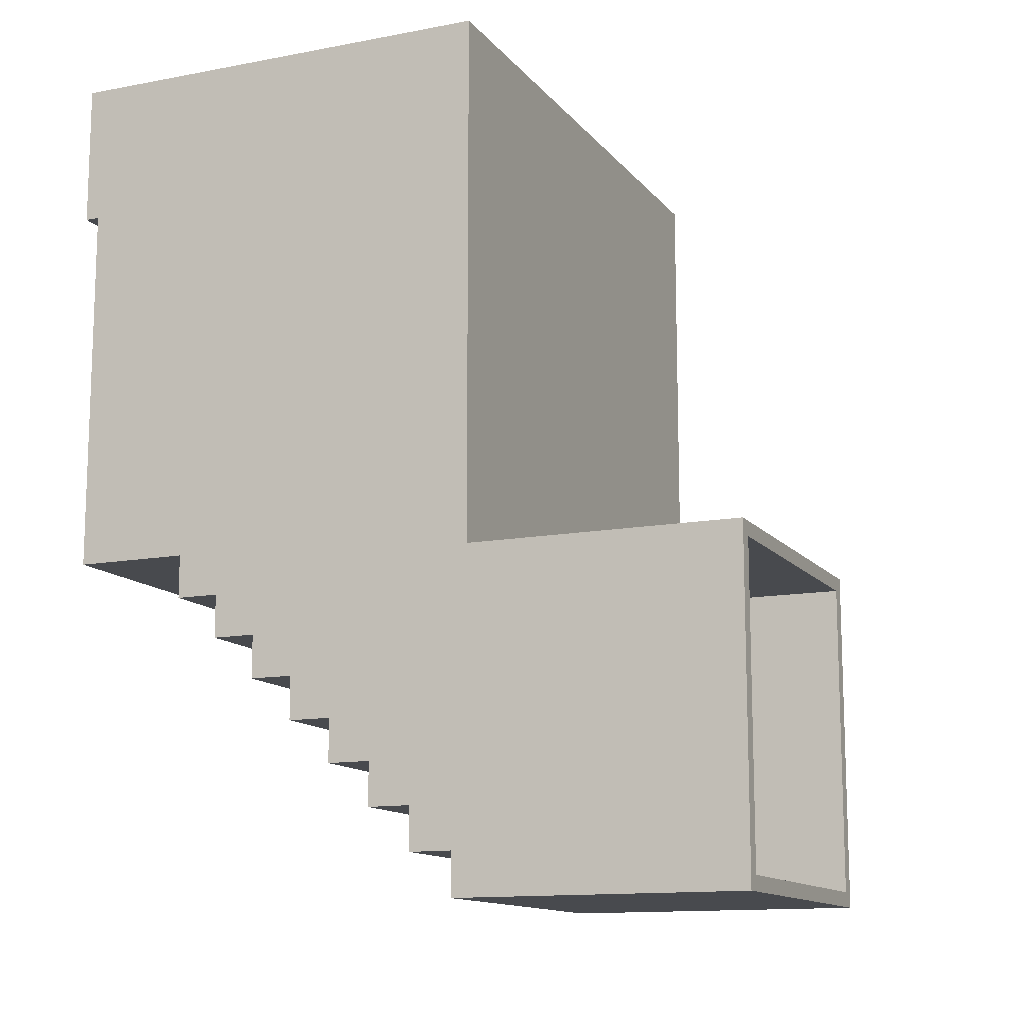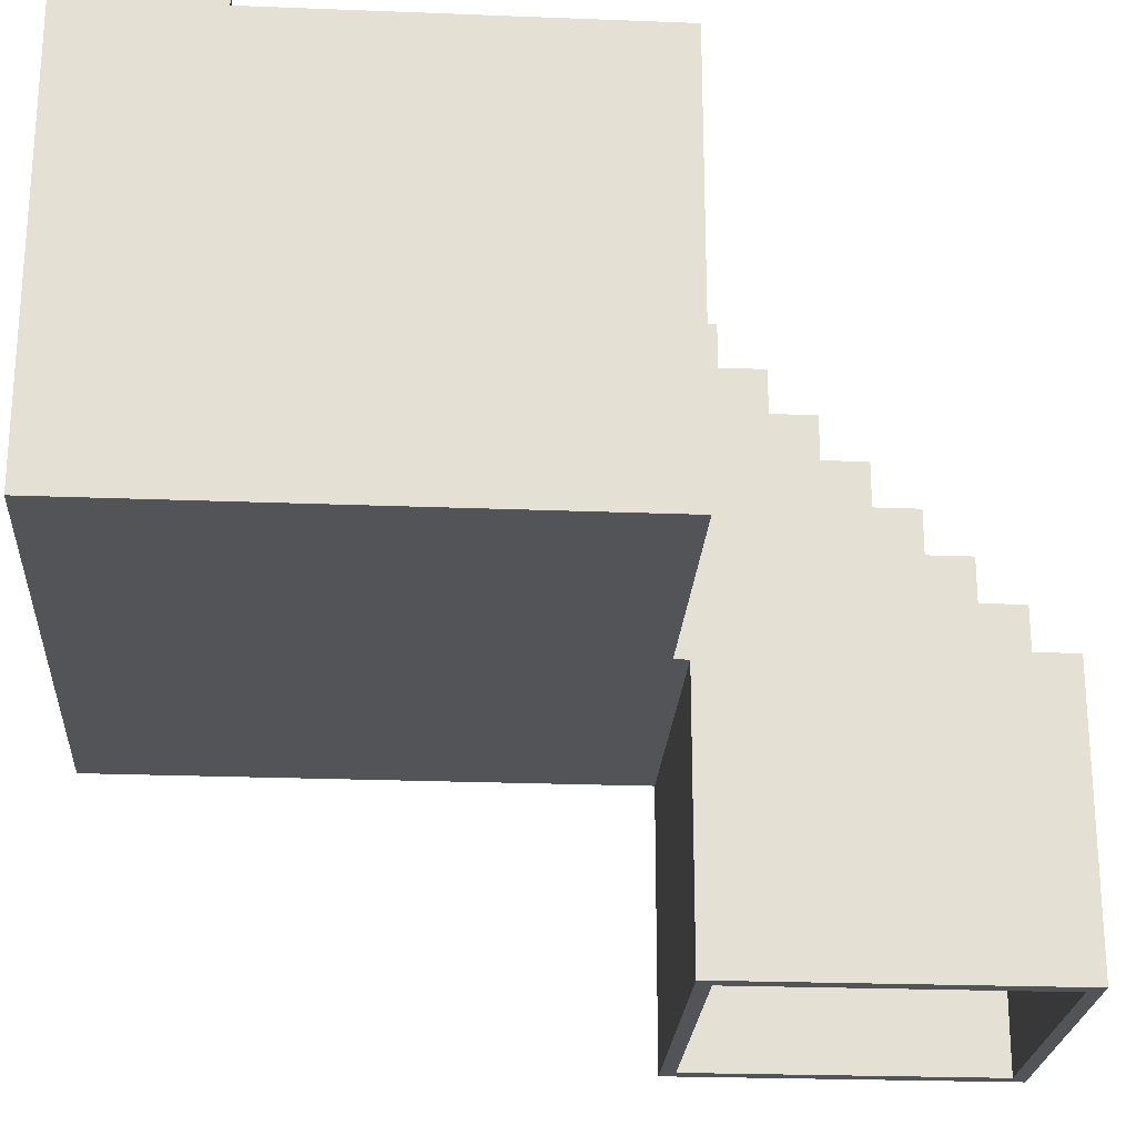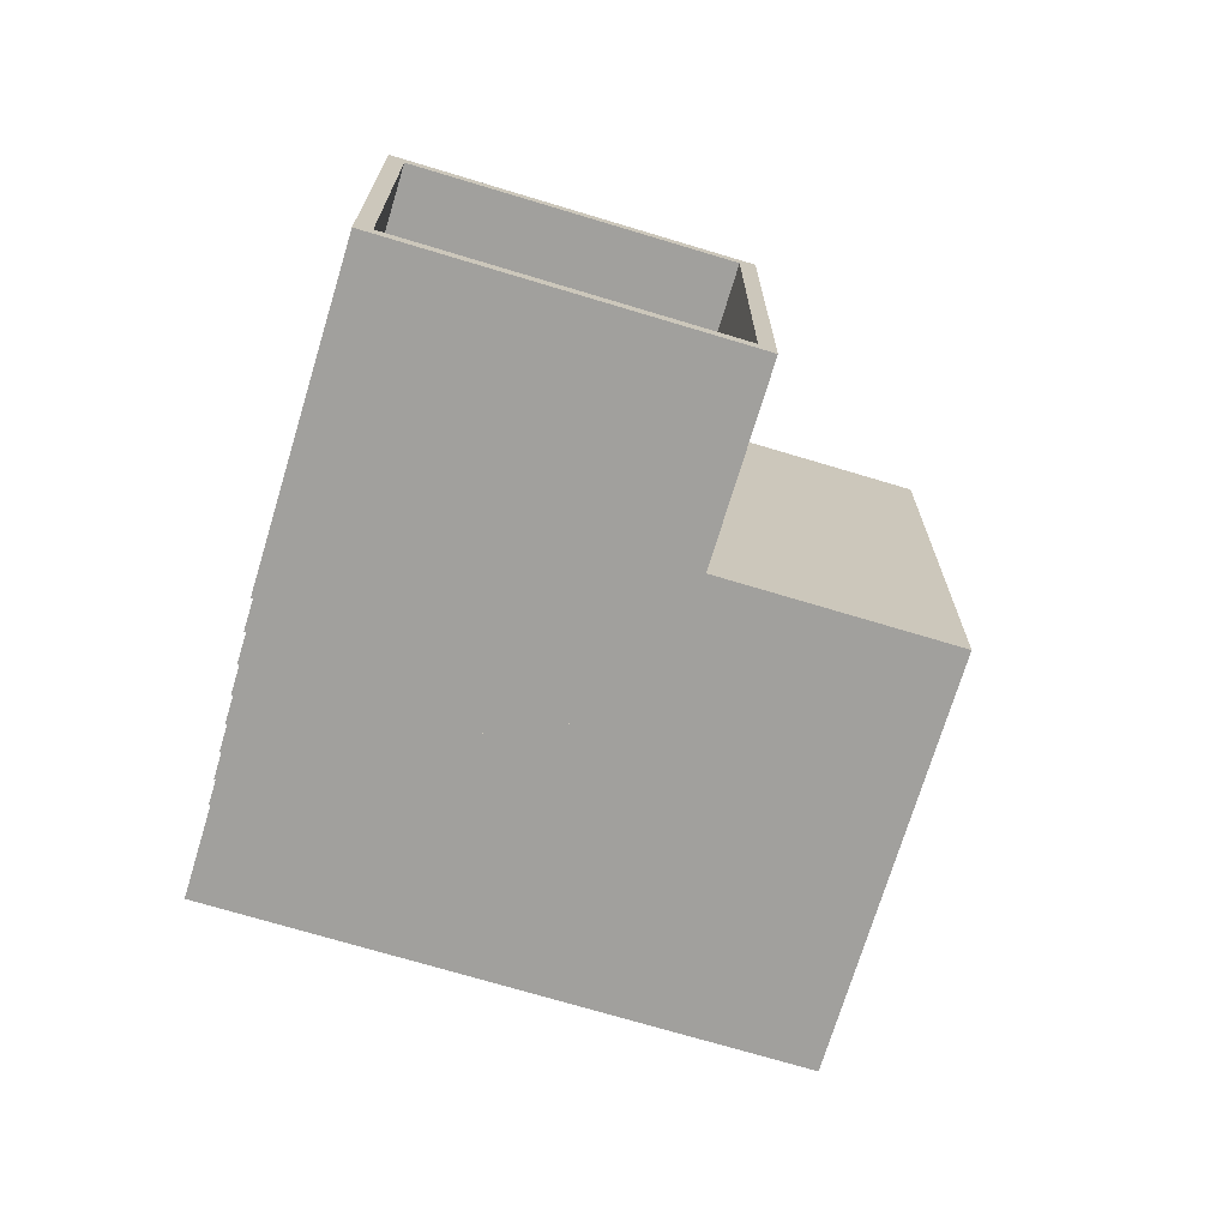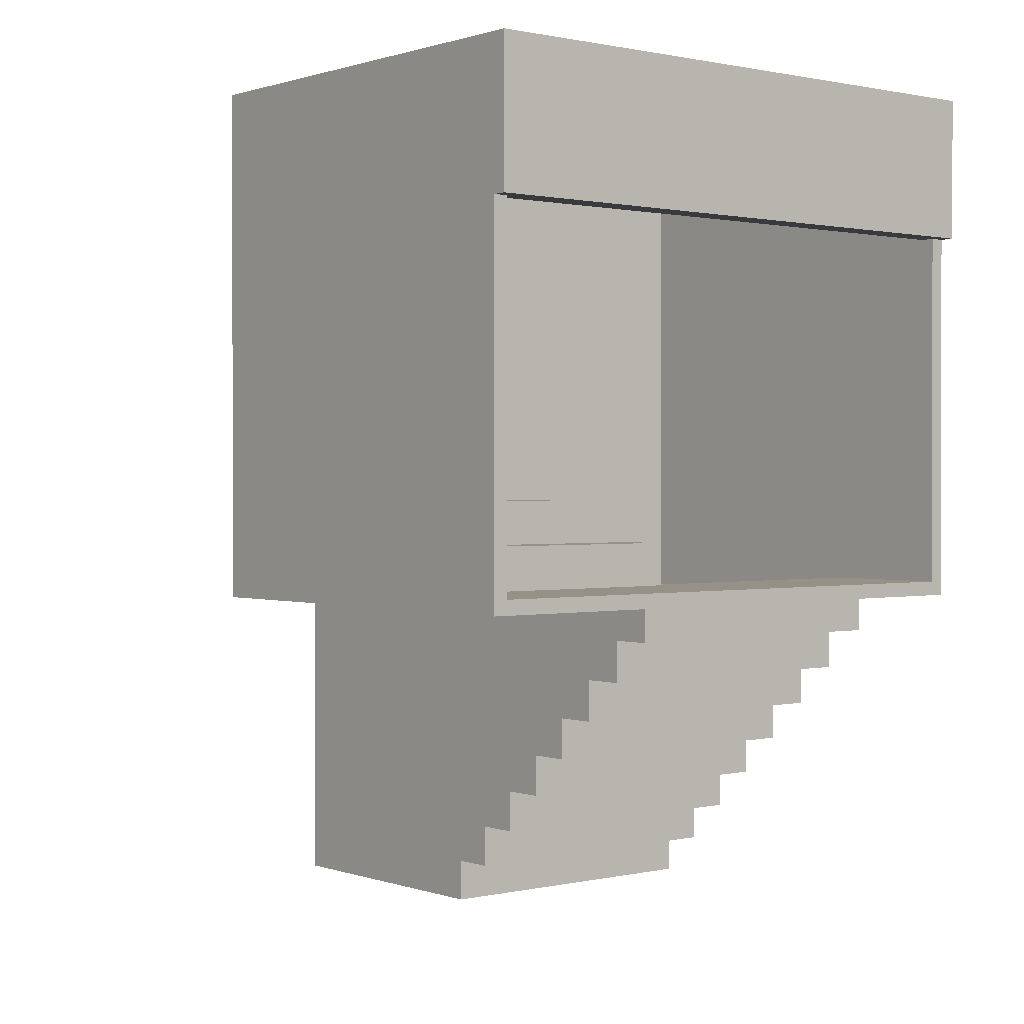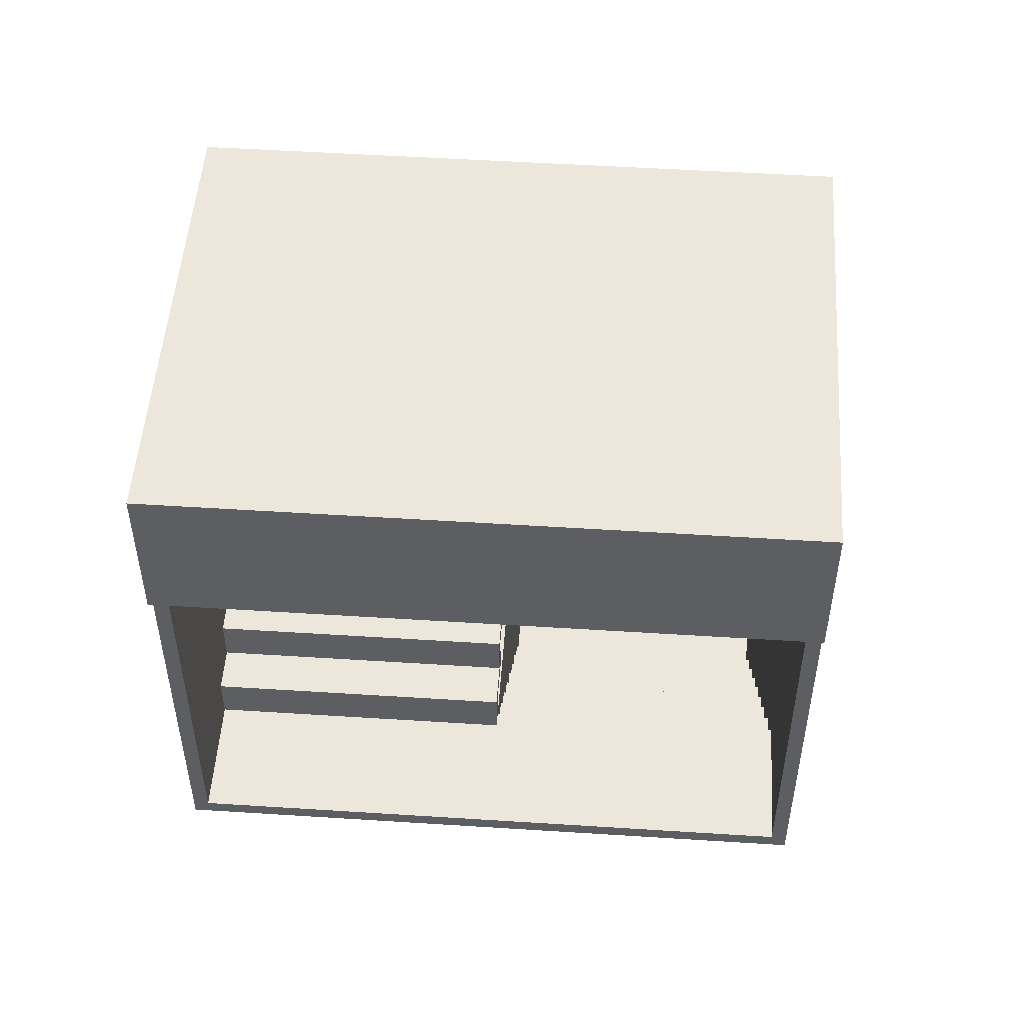
<metadata>
{"format":"obj","ext":"obj","renderer":"f3d","projection":"perspective","resolution":1024,"background":"white","views":[{"elev":-12.8,"azim":113.8,"up":"+Y"},{"elev":-23.6,"azim":-93.8,"up":"+Z"},{"elev":-71.6,"azim":163.2,"up":"+Y"},{"elev":0.8,"azim":-39.2,"up":"+Y"},{"elev":51.2,"azim":4.0,"up":"+Y"}]}
</metadata>
<code>
g store_3
v -21 26 29
v -21 26 -1
v -21 27 29
v -21 27 -0
v -21 52 30
v -21 52 29
v -21 52 28
v -21 53 30
v -21 53 29
v -21 61 28
v -21 61 -0
v -21 62 30
v -21 62 29
v -21 62 -1
v -1 2 -0
v -1 2 -20
v -1 5 3
v -1 5 -0
v -1 8 6
v -1 8 3
v -1 11 9
v -1 11 6
v -1 14 12
v -1 14 9
v -1 17 15
v -1 17 12
v -1 20 18
v -1 20 15
v -1 23 21
v -1 23 18
v -1 25 -1
v -1 25 -20
v -1 26 21
v -1 26 -1
v 20 3 -1
v 20 3 -20
v 20 6 2
v 20 6 -1
v 20 9 5
v 20 9 2
v 20 12 8
v 20 12 5
v 20 15 11
v 20 15 8
v 20 18 14
v 20 18 11
v 20 21 17
v 20 21 14
v 20 24 20
v 20 24 17
v 20 24 -0
v 20 24 -20
v 20 27 29
v 20 27 23
v 20 27 20
v 20 27 -0
v 20 52 29
v 20 52 28
v 20 61 28
v 20 61 -0
v -20 27 29
v -20 27 21
v -20 27 20
v -20 27 -0
v -20 29 20
v -20 29 17
v -20 30 21
v -20 30 18
v -20 32 17
v -20 32 14
v -20 33 18
v -20 33 15
v -20 35 14
v -20 35 11
v -20 36 15
v -20 36 12
v -20 38 11
v -20 38 8
v -20 39 12
v -20 39 9
v -20 41 8
v -20 41 5
v -20 42 9
v -20 42 6
v -20 44 5
v -20 44 2
v -20 45 6
v -20 45 3
v -20 47 2
v -20 47 -0
v -20 48 3
v -20 48 -0
v -20 52 29
v -20 52 28
v -20 61 28
v -20 61 -0
v 0 3 -1
v 0 3 -20
v 0 6 2
v 0 6 -1
v 0 9 5
v 0 9 2
v 0 12 8
v 0 12 5
v 0 15 11
v 0 15 8
v 0 18 14
v 0 18 11
v 0 21 17
v 0 21 14
v 0 24 20
v 0 24 17
v 0 24 -0
v 0 24 -20
v 0 27 21
v 0 27 20
v 0 27 -0
v 0 29 20
v 0 29 17
v 0 30 21
v 0 30 18
v 0 32 17
v 0 32 14
v 0 33 18
v 0 33 15
v 0 35 14
v 0 35 11
v 0 36 15
v 0 36 12
v 0 38 11
v 0 38 8
v 0 39 12
v 0 39 9
v 0 41 8
v 0 41 5
v 0 42 9
v 0 42 6
v 0 44 5
v 0 44 2
v 0 45 6
v 0 45 3
v 0 47 2
v 0 47 -0
v 0 48 3
v 0 48 -0
v 21 2 -0
v 21 2 -20
v 21 5 3
v 21 5 -0
v 21 8 6
v 21 8 3
v 21 11 9
v 21 11 6
v 21 14 12
v 21 14 9
v 21 17 15
v 21 17 12
v 21 20 18
v 21 20 15
v 21 23 21
v 21 23 18
v 21 25 -1
v 21 25 -20
v 21 26 29
v 21 26 21
v 21 27 29
v 21 27 -0
v 21 52 30
v 21 52 29
v 21 52 28
v 21 53 30
v 21 53 29
v 21 61 28
v 21 61 -0
v 21 62 30
v 21 62 29
v 21 62 -1
v -21 52 30
v -21 53 30
v -21 62 30
v 21 52 30
v 21 53 30
v 21 62 30
v -21 26 29
v -21 27 29
v -21 52 29
v -20 27 29
v -20 52 29
v 20 27 29
v 20 52 29
v 21 26 29
v 21 27 29
v 21 52 29
v -20 27 21
v -20 30 21
v -1 23 21
v -1 26 21
v 0 23 21
v 0 26 21
v 0 27 21
v 0 30 21
v 20 23 21
v 20 26 21
v 21 23 21
v 21 26 21
v -20 30 18
v -20 33 18
v -1 20 18
v -1 23 18
v 0 20 18
v 0 23 18
v 0 30 18
v 0 33 18
v 20 20 18
v 20 23 18
v 21 20 18
v 21 23 18
v -20 33 15
v -20 36 15
v -1 17 15
v -1 20 15
v 0 17 15
v 0 20 15
v 0 33 15
v 0 36 15
v 20 17 15
v 20 20 15
v 21 17 15
v 21 20 15
v -20 36 12
v -20 39 12
v -1 14 12
v -1 17 12
v 0 14 12
v 0 17 12
v 0 36 12
v 0 39 12
v 20 14 12
v 20 17 12
v 21 14 12
v 21 17 12
v -20 39 9
v -20 42 9
v -1 11 9
v -1 14 9
v 0 11 9
v 0 14 9
v 0 39 9
v 0 42 9
v 20 11 9
v 20 14 9
v 21 11 9
v 21 14 9
v -20 42 6
v -20 45 6
v -1 8 6
v -1 11 6
v 0 8 6
v 0 11 6
v 0 42 6
v 0 45 6
v 20 8 6
v 20 11 6
v 21 8 6
v 21 11 6
v -20 45 3
v -20 48 3
v -1 5 3
v -1 8 3
v 0 5 3
v 0 8 3
v 0 45 3
v 0 48 3
v 20 5 3
v 20 8 3
v 21 5 3
v 21 8 3
v -20 27 -0
v -20 47 -0
v -20 48 -0
v -20 61 -0
v -1 2 -0
v -1 5 -0
v 0 2 -0
v 0 5 -0
v 0 24 -0
v 0 27 -0
v 0 47 -0
v 0 48 -0
v 20 2 -0
v 20 5 -0
v 20 24 -0
v 20 27 -0
v 20 61 -0
v 21 2 -0
v 21 5 -0
v -20 52 28
v -20 61 28
v 20 52 28
v 20 61 28
v -20 27 20
v -20 29 20
v 0 24 20
v 0 27 20
v 0 29 20
v 20 24 20
v 20 27 20
v -20 29 17
v -20 32 17
v 0 21 17
v 0 24 17
v 0 29 17
v 0 32 17
v 20 21 17
v 20 24 17
v -20 32 14
v -20 35 14
v 0 18 14
v 0 21 14
v 0 32 14
v 0 35 14
v 20 18 14
v 20 21 14
v -20 35 11
v -20 38 11
v 0 15 11
v 0 18 11
v 0 35 11
v 0 38 11
v 20 15 11
v 20 18 11
v -20 38 8
v -20 41 8
v 0 12 8
v 0 15 8
v 0 38 8
v 0 41 8
v 20 12 8
v 20 15 8
v -20 41 5
v -20 44 5
v 0 9 5
v 0 12 5
v 0 41 5
v 0 44 5
v 20 9 5
v 20 12 5
v -20 44 2
v -20 47 2
v 0 6 2
v 0 9 2
v 0 44 2
v 0 47 2
v 20 6 2
v 20 9 2
v -21 26 -1
v -21 62 -1
v -1 25 -1
v -1 26 -1
v 0 3 -1
v 0 6 -1
v 20 3 -1
v 20 6 -1
v 21 25 -1
v 21 62 -1
v -1 2 -20
v -1 25 -20
v 0 3 -20
v 0 24 -20
v 20 3 -20
v 20 24 -20
v 21 2 -20
v 21 25 -20
v -1 2 -0
v 0 2 -0
v 20 2 -0
v 21 2 -0
v 0 2 -1
v 20 2 -1
v -1 2 -20
v 21 2 -20
v -1 5 3
v 0 5 3
v 20 5 3
v 21 5 3
v -1 5 -0
v 0 5 -0
v 20 5 -0
v 21 5 -0
v -1 8 6
v 0 8 6
v 20 8 6
v 21 8 6
v -1 8 3
v 0 8 3
v 20 8 3
v 21 8 3
v -1 11 9
v 0 11 9
v 20 11 9
v 21 11 9
v -1 11 6
v 0 11 6
v 20 11 6
v 21 11 6
v -1 14 12
v 0 14 12
v 20 14 12
v 21 14 12
v -1 14 9
v 0 14 9
v 20 14 9
v 21 14 9
v -1 17 15
v 0 17 15
v 20 17 15
v 21 17 15
v -1 17 12
v 0 17 12
v 20 17 12
v 21 17 12
v -1 20 18
v 0 20 18
v 20 20 18
v 21 20 18
v -1 20 15
v 0 20 15
v 20 20 15
v 21 20 15
v -1 23 21
v 0 23 21
v 20 23 21
v 21 23 21
v -1 23 18
v 0 23 18
v 20 23 18
v 21 23 18
v 0 24 -0
v 20 24 -0
v 0 24 -20
v 20 24 -20
v -21 26 29
v 21 26 29
v 0 26 23
v 20 26 23
v -1 26 21
v 0 26 21
v 20 26 21
v 21 26 21
v -21 26 -1
v -1 26 -1
v -20 29 20
v 0 29 20
v -20 29 17
v 0 29 17
v -20 32 17
v 0 32 17
v -20 32 14
v 0 32 14
v -20 35 14
v 0 35 14
v -20 35 11
v 0 35 11
v -20 38 11
v 0 38 11
v -20 38 8
v 0 38 8
v -20 41 8
v 0 41 8
v -20 41 5
v 0 41 5
v -20 44 5
v 0 44 5
v -20 44 2
v 0 44 2
v -20 47 2
v 0 47 2
v -20 47 -0
v 0 47 -0
v -21 52 30
v 21 52 30
v -21 52 29
v -20 52 29
v 20 52 29
v 21 52 29
v -20 52 28
v 20 52 28
v -20 61 28
v 20 61 28
v -20 61 -0
v 20 61 -0
v 0 3 -1
v 20 3 -1
v 0 3 -20
v 20 3 -20
v 0 6 2
v 20 6 2
v 0 6 -1
v 20 6 -1
v 0 9 5
v 20 9 5
v 0 9 2
v 20 9 2
v 0 12 8
v 20 12 8
v 0 12 5
v 20 12 5
v 0 15 11
v 20 15 11
v 0 15 8
v 20 15 8
v 0 18 14
v 20 18 14
v 0 18 11
v 20 18 11
v 0 21 17
v 20 21 17
v 0 21 14
v 20 21 14
v 0 24 20
v 20 24 20
v 0 24 17
v 20 24 17
v -1 25 -1
v 21 25 -1
v -1 25 -20
v 21 25 -20
v -20 27 29
v 20 27 29
v 0 27 23
v 20 27 23
v -20 27 21
v 0 27 21
v -20 27 20
v 0 27 20
v 20 27 20
v -20 27 -0
v 0 27 -0
v -20 30 21
v 0 30 21
v -20 30 18
v 0 30 18
v -20 33 18
v 0 33 18
v -20 33 15
v 0 33 15
v -20 36 15
v 0 36 15
v -20 36 12
v 0 36 12
v -20 39 12
v 0 39 12
v -20 39 9
v 0 39 9
v -20 42 9
v 0 42 9
v -20 42 6
v 0 42 6
v -20 45 6
v 0 45 6
v -20 45 3
v 0 45 3
v -20 48 3
v 0 48 3
v -20 48 -0
v 0 48 -0
v -21 62 30
v 21 62 30
v -21 62 29
v 21 62 29
v -21 62 -1
v 21 62 -1
f 3 2 1
f 4 2 3
f 6 4 3
f 7 4 6
f 8 6 5
f 8 7 6
f 9 7 8
f 10 4 7
f 10 7 9
f 11 2 4
f 11 4 10
f 12 9 8
f 13 10 9
f 13 9 12
f 13 11 10
f 14 2 11
f 14 11 13
f 18 16 15
f 20 18 17
f 22 20 19
f 24 22 21
f 26 24 23
f 28 26 25
f 30 28 27
f 31 16 18
f 31 30 29
f 31 28 30
f 31 18 20
f 31 26 28
f 31 20 22
f 31 24 26
f 31 22 24
f 32 16 31
f 33 31 29
f 34 31 33
f 38 36 35
f 40 38 37
f 42 40 39
f 44 42 41
f 46 44 43
f 48 46 45
f 50 48 47
f 51 38 40
f 51 40 42
f 51 48 50
f 51 42 44
f 51 46 48
f 51 44 46
f 52 36 38
f 52 38 51
f 55 51 50
f 55 50 49
f 56 51 55
f 57 54 53
f 57 55 54
f 57 56 55
f 58 56 57
f 59 56 58
f 60 56 59
f 63 64 65
f 65 64 66
f 61 62 67
f 66 64 69
f 69 64 70
f 67 68 71
f 70 64 73
f 73 64 74
f 71 72 75
f 74 64 77
f 77 64 78
f 75 76 79
f 78 64 81
f 81 64 82
f 79 80 83
f 82 64 85
f 85 64 86
f 83 84 87
f 86 64 89
f 89 64 90
f 87 88 91
f 61 67 93
f 91 92 93
f 87 91 93
f 67 71 93
f 83 87 93
f 71 75 93
f 79 83 93
f 75 79 93
f 93 92 94
f 94 92 95
f 95 92 96
f 97 98 100
f 99 100 102
f 101 102 104
f 103 104 106
f 105 106 108
f 107 108 110
f 109 110 112
f 102 100 113
f 104 102 113
f 112 110 113
f 106 104 113
f 110 108 113
f 108 106 113
f 100 98 114
f 113 100 114
f 112 113 116
f 111 112 116
f 116 113 117
f 115 116 118
f 115 118 120
f 118 119 120
f 120 119 121
f 121 119 122
f 121 122 124
f 122 123 124
f 124 123 125
f 125 123 126
f 125 126 128
f 126 127 128
f 128 127 129
f 129 127 130
f 129 130 132
f 130 131 132
f 132 131 133
f 133 131 134
f 133 134 136
f 134 135 136
f 136 135 137
f 137 135 138
f 137 138 140
f 138 139 140
f 140 139 141
f 141 139 142
f 141 142 144
f 142 143 144
f 144 143 145
f 146 147 149
f 148 149 151
f 150 151 153
f 152 153 155
f 154 155 157
f 156 157 159
f 158 159 161
f 149 147 162
f 160 161 162
f 161 159 162
f 151 149 162
f 159 157 162
f 153 151 162
f 157 155 162
f 155 153 162
f 162 147 163
f 160 162 165
f 164 165 166
f 165 162 167
f 166 165 167
f 166 167 169
f 169 167 170
f 168 169 171
f 169 170 171
f 171 170 172
f 170 167 173
f 172 170 173
f 167 162 174
f 173 167 174
f 171 172 175
f 172 173 176
f 175 172 176
f 173 174 176
f 174 162 177
f 176 174 177
f 181 179 178
f 182 180 179
f 182 179 181
f 183 180 182
f 187 185 184
f 187 186 185
f 188 186 187
f 189 187 184
f 191 189 184
f 192 190 189
f 192 189 191
f 193 190 192
f 198 197 196
f 199 197 198
f 200 195 194
f 201 195 200
f 202 199 198
f 203 199 202
f 204 203 202
f 205 203 204
f 210 209 208
f 211 209 210
f 212 207 206
f 213 207 212
f 214 211 210
f 215 211 214
f 216 215 214
f 217 215 216
f 222 221 220
f 223 221 222
f 224 219 218
f 225 219 224
f 226 223 222
f 227 223 226
f 228 227 226
f 229 227 228
f 234 233 232
f 235 233 234
f 236 231 230
f 237 231 236
f 238 235 234
f 239 235 238
f 240 239 238
f 241 239 240
f 246 245 244
f 247 245 246
f 248 243 242
f 249 243 248
f 250 247 246
f 251 247 250
f 252 251 250
f 253 251 252
f 258 257 256
f 259 257 258
f 260 255 254
f 261 255 260
f 262 259 258
f 263 259 262
f 264 263 262
f 265 263 264
f 270 269 268
f 271 269 270
f 272 267 266
f 273 267 272
f 274 271 270
f 275 271 274
f 276 275 274
f 277 275 276
f 284 283 282
f 285 283 284
f 287 279 278
f 288 279 287
f 289 281 280
f 290 285 284
f 291 285 290
f 292 289 288
f 292 288 287
f 292 287 286
f 293 289 292
f 294 281 289
f 294 289 293
f 295 291 290
f 296 291 295
f 297 298 299
f 299 298 300
f 301 302 304
f 304 302 305
f 303 304 306
f 306 304 307
f 308 309 312
f 312 309 313
f 310 311 314
f 314 311 315
f 316 317 320
f 320 317 321
f 318 319 322
f 322 319 323
f 324 325 328
f 328 325 329
f 326 327 330
f 330 327 331
f 332 333 336
f 336 333 337
f 334 335 338
f 338 335 339
f 340 341 344
f 344 341 345
f 342 343 346
f 346 343 347
f 348 349 352
f 352 349 353
f 350 351 354
f 354 351 355
f 356 357 359
f 360 361 362
f 362 361 363
f 358 359 364
f 359 357 365
f 364 359 365
f 366 367 368
f 368 367 369
f 366 368 370
f 369 367 371
f 366 370 372
f 370 371 372
f 371 367 373
f 372 371 373
f 378 375 374
f 378 376 375
f 379 377 376
f 379 376 378
f 380 378 374
f 380 379 378
f 381 377 379
f 381 379 380
f 386 383 382
f 387 384 383
f 387 383 386
f 388 385 384
f 388 384 387
f 389 385 388
f 394 391 390
f 395 392 391
f 395 391 394
f 396 393 392
f 396 392 395
f 397 393 396
f 402 399 398
f 403 400 399
f 403 399 402
f 404 401 400
f 404 400 403
f 405 401 404
f 410 407 406
f 411 408 407
f 411 407 410
f 412 409 408
f 412 408 411
f 413 409 412
f 418 415 414
f 419 416 415
f 419 415 418
f 420 417 416
f 420 416 419
f 421 417 420
f 426 423 422
f 427 424 423
f 427 423 426
f 428 425 424
f 428 424 427
f 429 425 428
f 434 431 430
f 435 432 431
f 435 431 434
f 436 433 432
f 436 432 435
f 437 433 436
f 440 439 438
f 441 439 440
f 444 443 442
f 445 443 444
f 446 444 442
f 447 445 444
f 447 444 446
f 448 443 445
f 448 445 447
f 449 443 448
f 450 446 442
f 451 446 450
f 454 453 452
f 455 453 454
f 458 457 456
f 459 457 458
f 462 461 460
f 463 461 462
f 466 465 464
f 467 465 466
f 470 469 468
f 471 469 470
f 474 473 472
f 475 473 474
f 478 477 476
f 479 477 478
f 482 481 480
f 483 481 482
f 484 481 483
f 485 481 484
f 486 484 483
f 487 484 486
f 490 489 488
f 491 489 490
f 492 493 494
f 494 493 495
f 496 497 498
f 498 497 499
f 500 501 502
f 502 501 503
f 504 505 506
f 506 505 507
f 508 509 510
f 510 509 511
f 512 513 514
f 514 513 515
f 516 517 518
f 518 517 519
f 520 521 522
f 522 521 523
f 524 525 526
f 526 525 527
f 528 529 530
f 530 529 531
f 528 530 532
f 530 531 533
f 532 530 533
f 533 531 535
f 535 531 536
f 534 535 537
f 537 535 538
f 539 540 541
f 541 540 542
f 543 544 545
f 545 544 546
f 547 548 549
f 549 548 550
f 551 552 553
f 553 552 554
f 555 556 557
f 557 556 558
f 559 560 561
f 561 560 562
f 563 564 565
f 565 564 566
f 567 568 569
f 569 568 570
f 569 570 571
f 571 570 572

</code>
